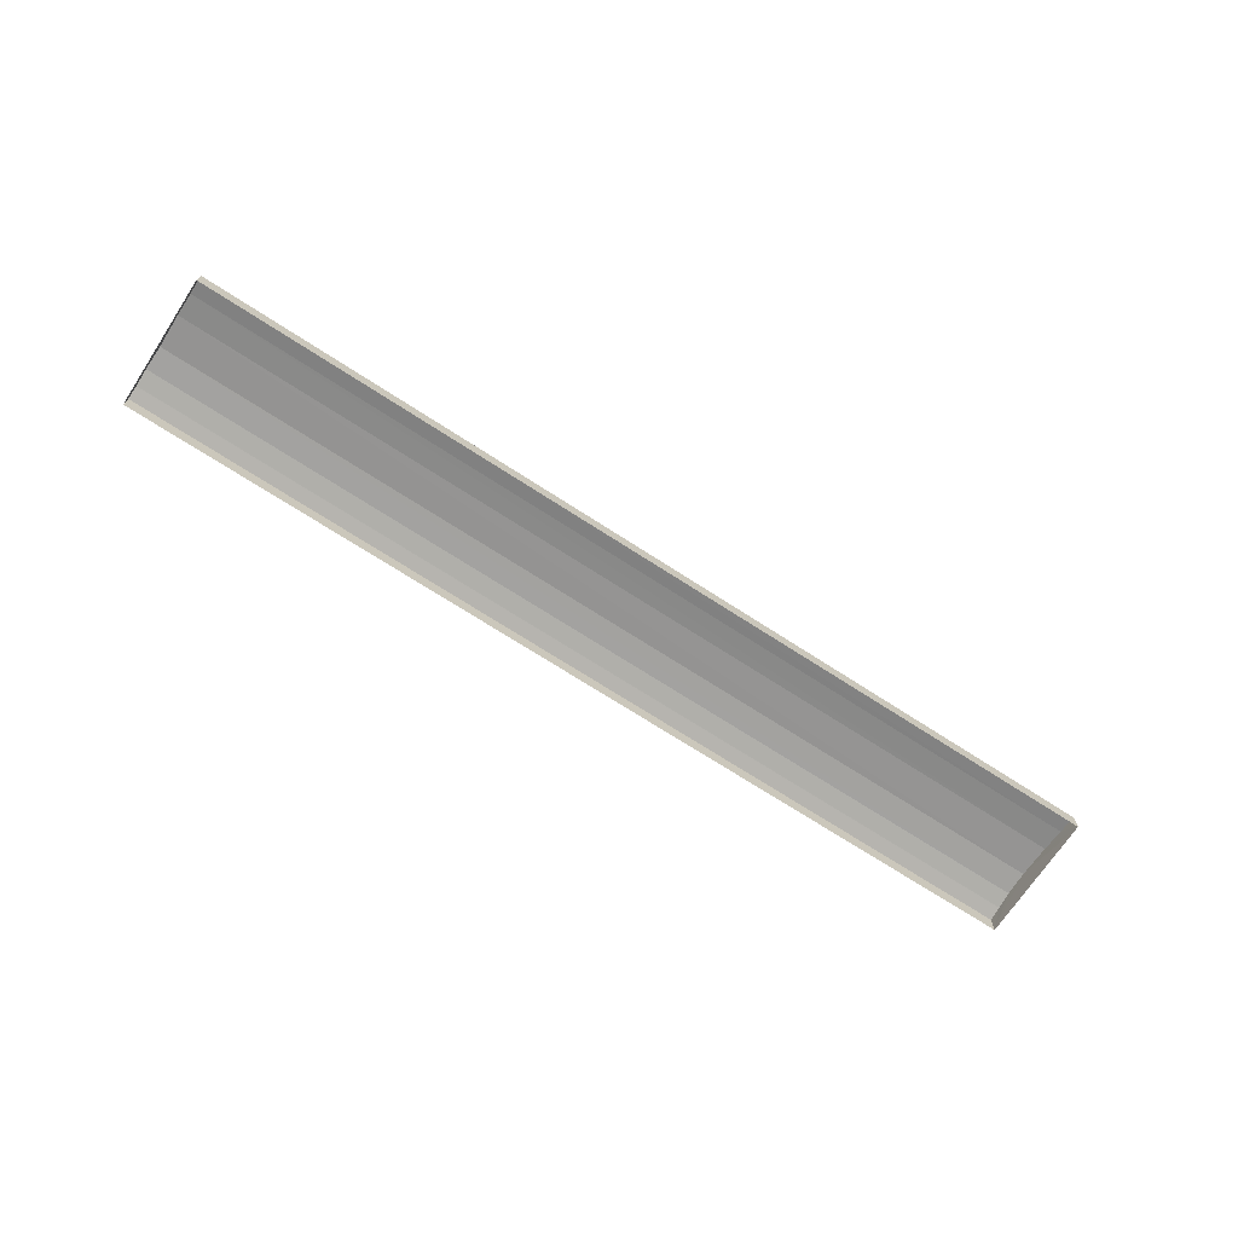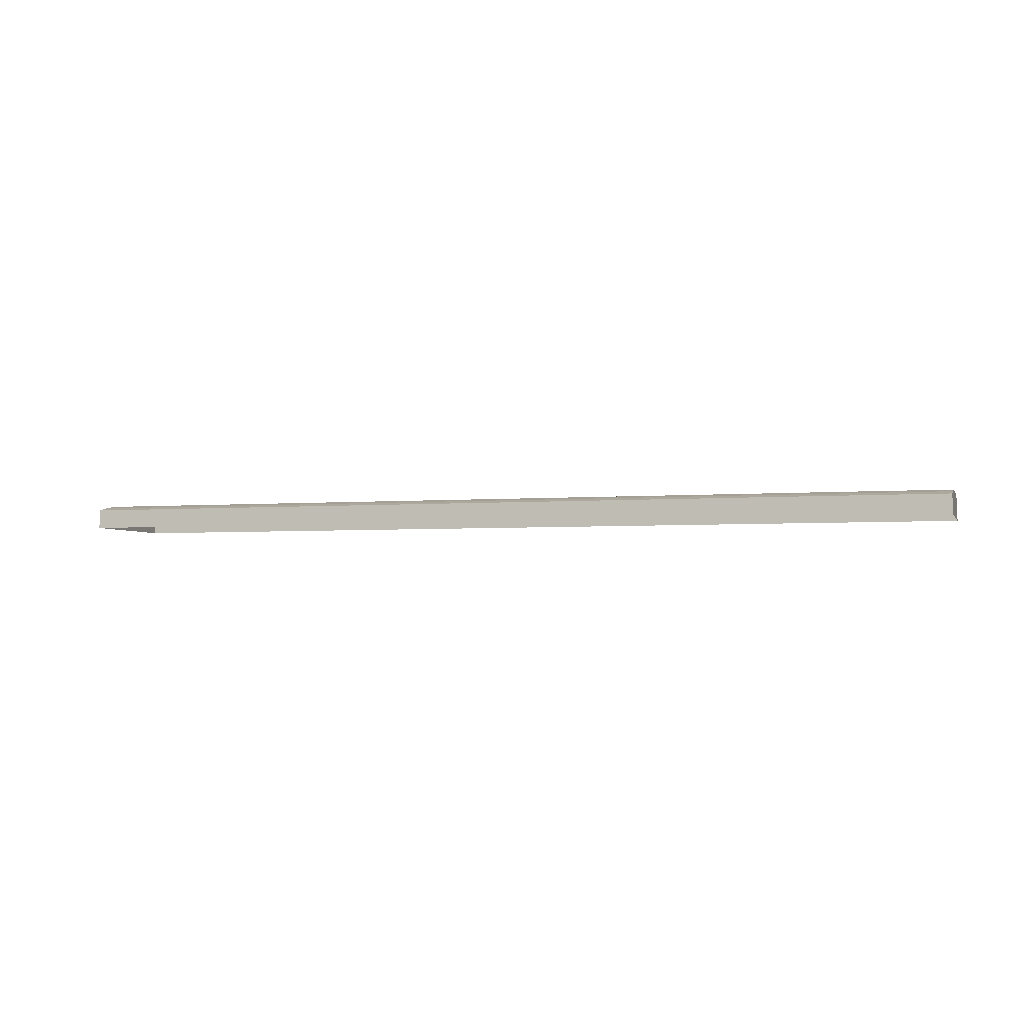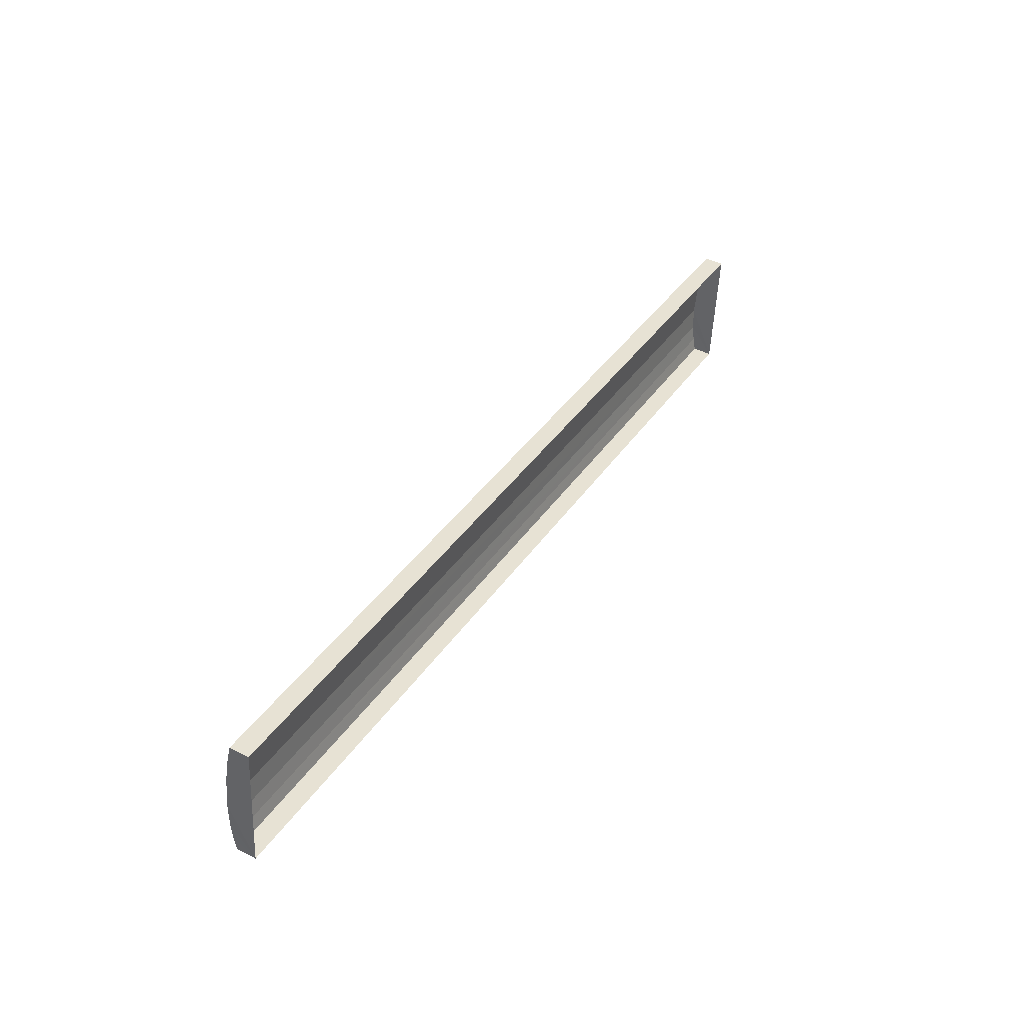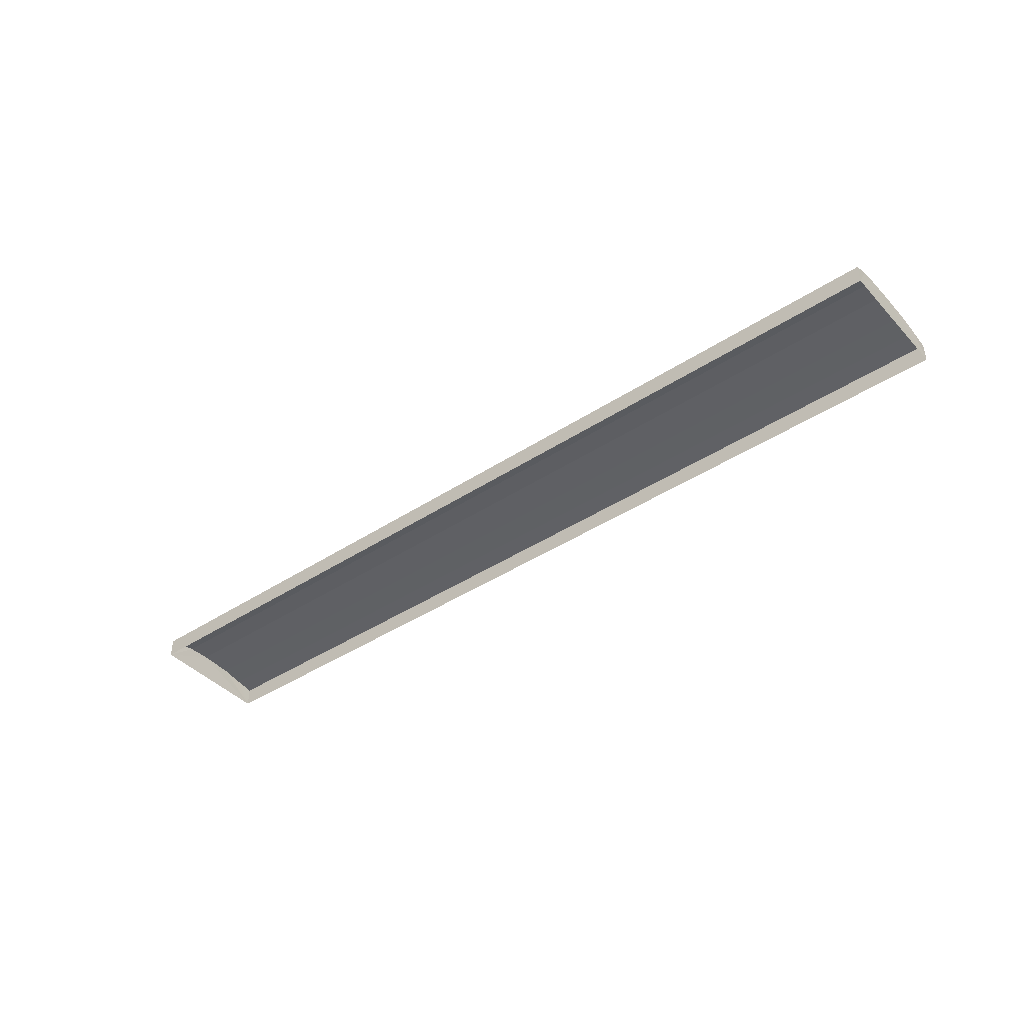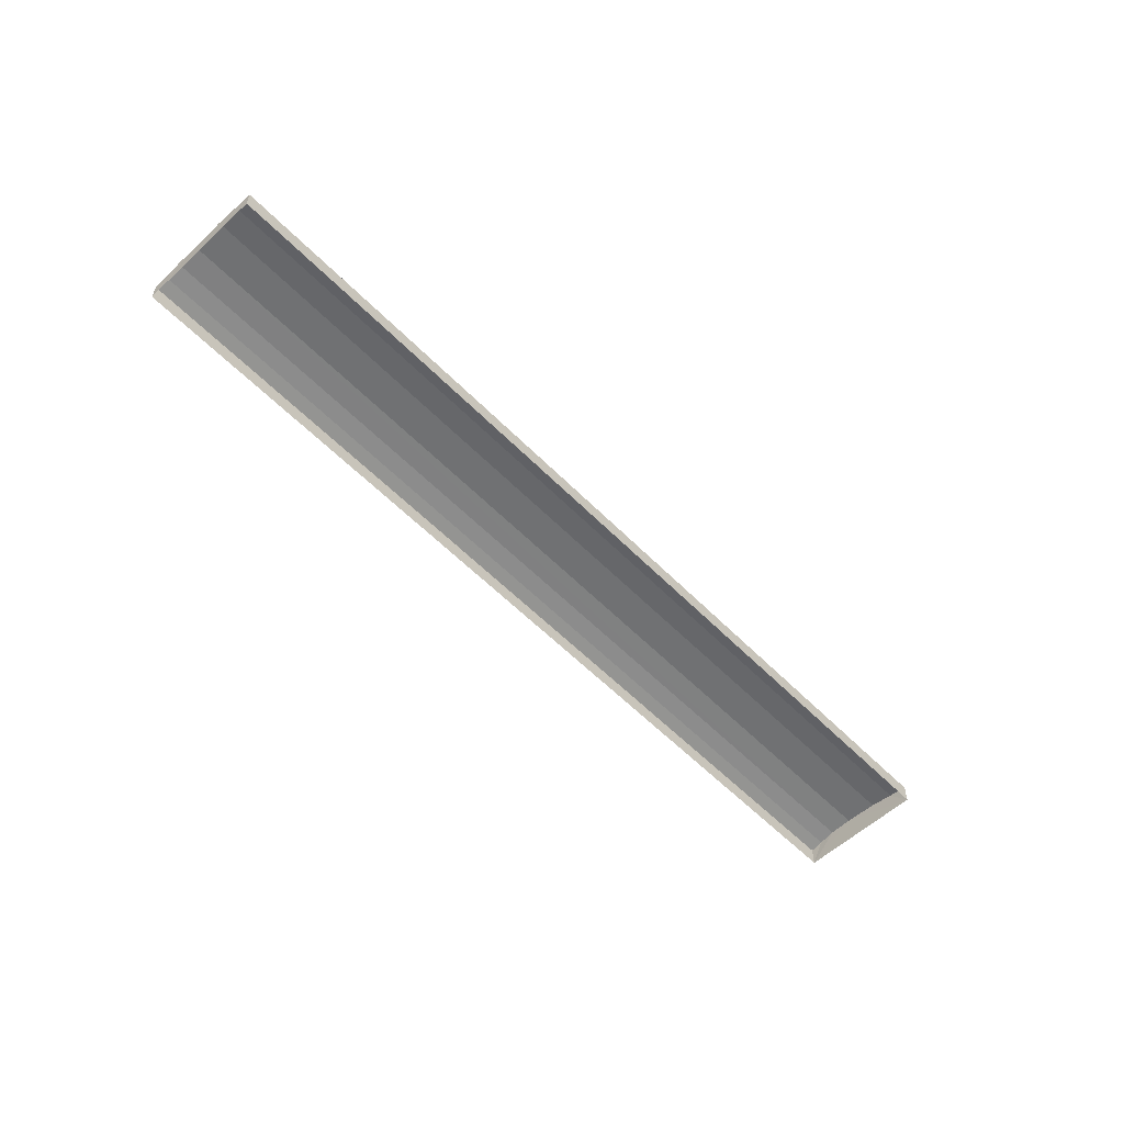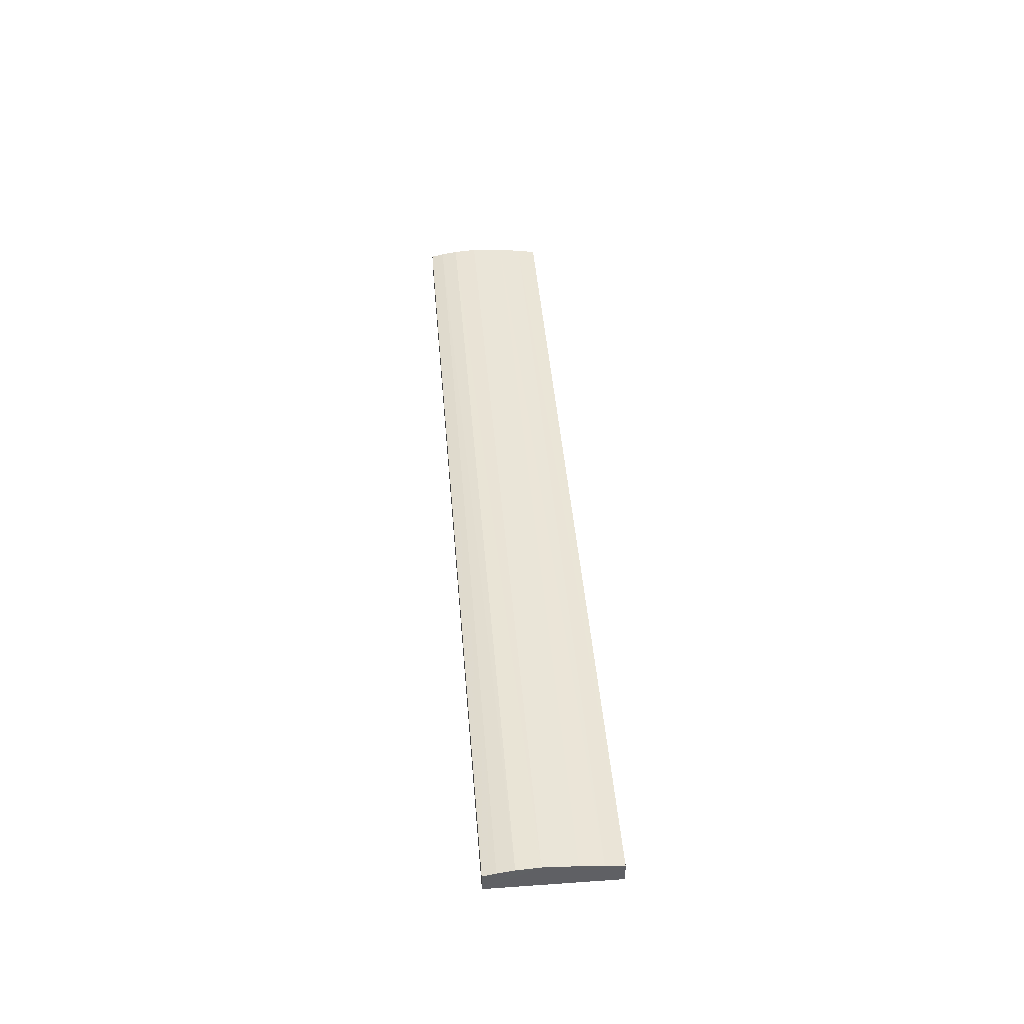
<metadata>
{"format":"obj","ext":"obj","renderer":"f3d","projection":"perspective","resolution":1024,"background":"white","views":[{"elev":-69.3,"azim":151.8,"up":"+Z"},{"elev":-3.5,"azim":21.7,"up":"+Z"},{"elev":43.7,"azim":120.1,"up":"+Y"},{"elev":-41.5,"azim":43.5,"up":"+Z"},{"elev":-57.3,"azim":138.7,"up":"+Z"},{"elev":44.3,"azim":90.4,"up":"+Z"}]}
</metadata>
<code>
v -2.194e+05 -1.245e+05 13.83
v -2.194e+05 -1.245e+05 13.83
v -2.194e+05 -1.245e+05 13.83
v -2.194e+05 -1.245e+05 13.83
v -2.194e+05 -1.245e+05 14.85
v -2.194e+05 -1.245e+05 14.85
v -2.194e+05 -1.245e+05 15.02
v -2.194e+05 -1.245e+05 15.02
v -2.194e+05 -1.245e+05 14.85
v -2.194e+05 -1.245e+05 14.85
v -2.194e+05 -1.245e+05 15.02
v -2.194e+05 -1.245e+05 15.02
v -2.194e+05 -1.245e+05 15.16
v -2.194e+05 -1.245e+05 15.16
v -2.194e+05 -1.245e+05 15.24
v -2.194e+05 -1.245e+05 15.24
v -2.194e+05 -1.245e+05 15.16
v -2.194e+05 -1.245e+05 15.16
f 1 2 3
f 4 1 3
f 5 6 7
f 8 5 7
f 9 10 11
f 12 9 11
f 13 14 15
f 16 13 15
f 8 7 14
f 13 8 14
f 12 11 17
f 18 12 17
f 18 17 16
f 15 18 16
f 6 4 7
f 4 3 15
f 7 4 14
f 3 9 12
f 14 4 15
f 15 3 18
f 18 3 12
f 10 2 11
f 2 1 16
f 11 2 17
f 1 5 8
f 17 2 16
f 16 1 13
f 13 1 8
f 5 1 4
f 6 5 4
f 10 3 2
f 10 9 3

</code>
